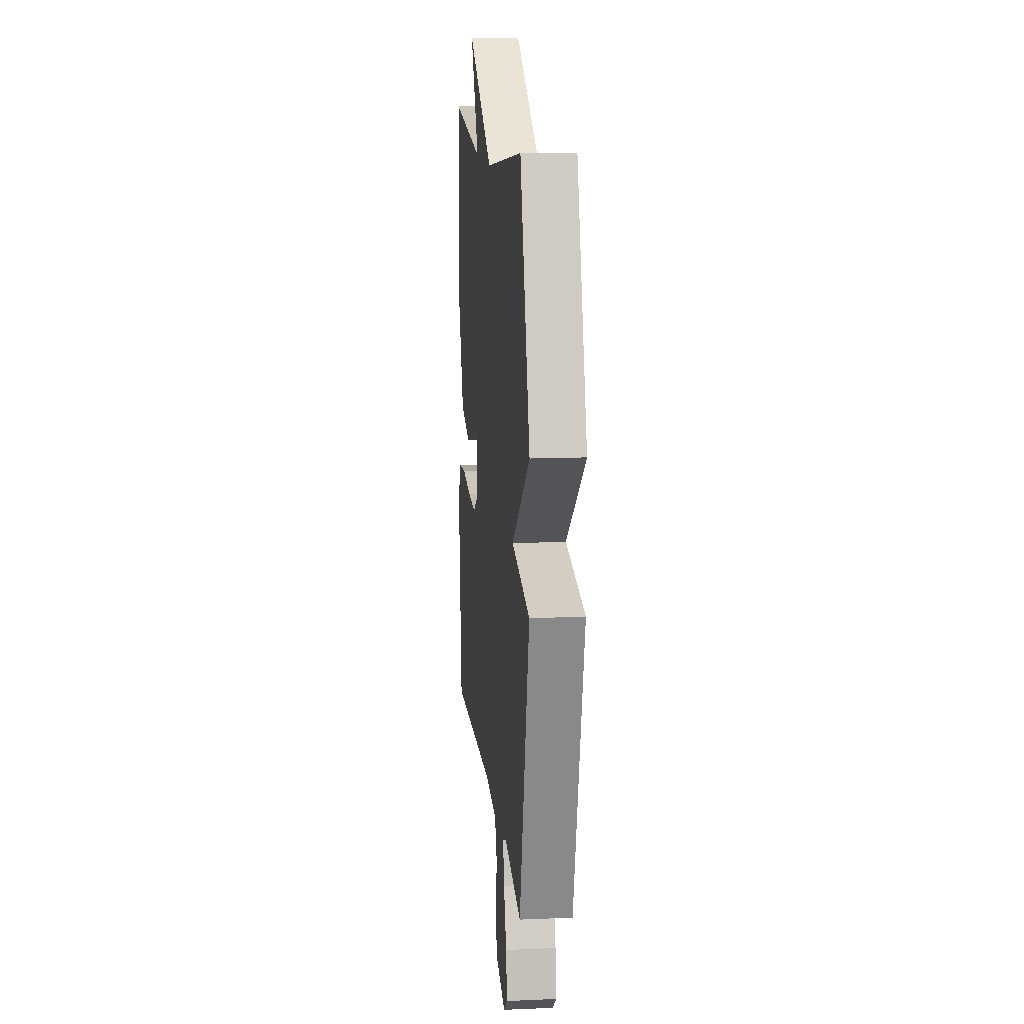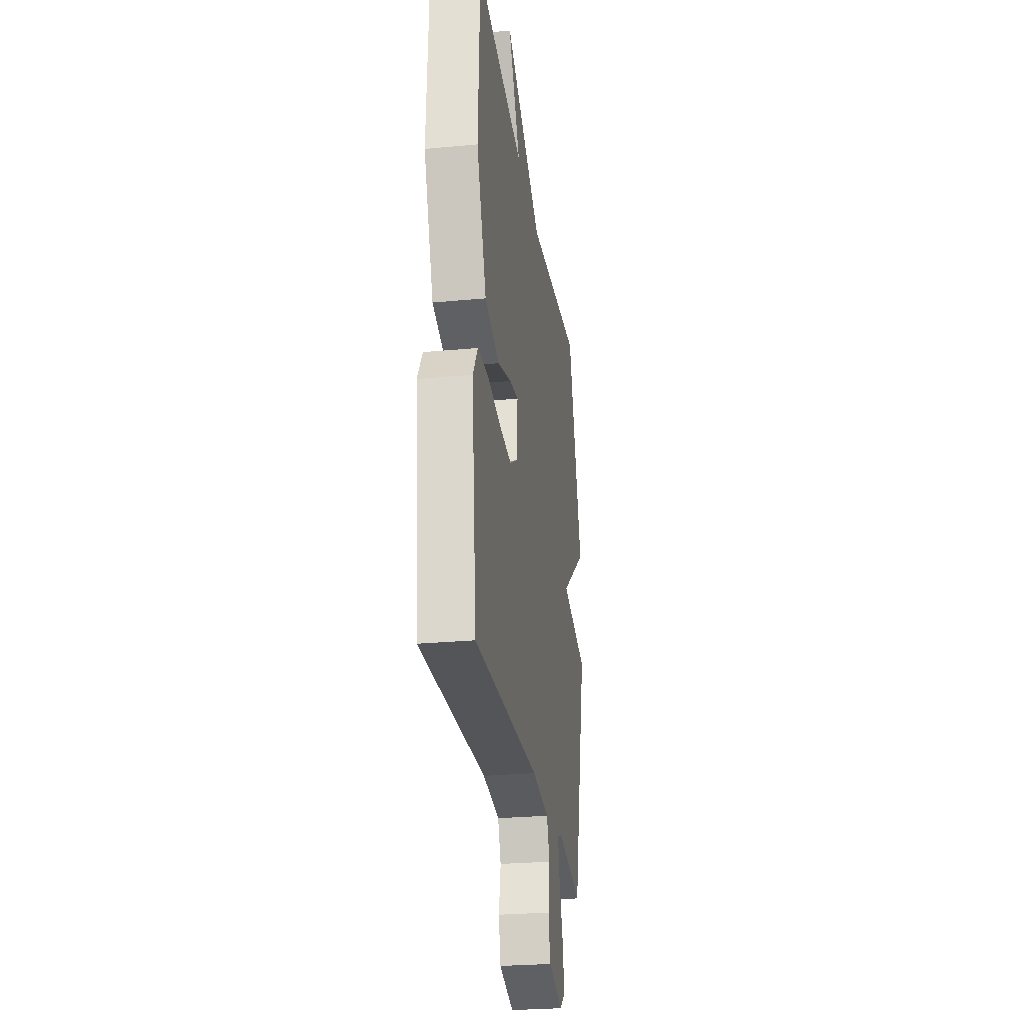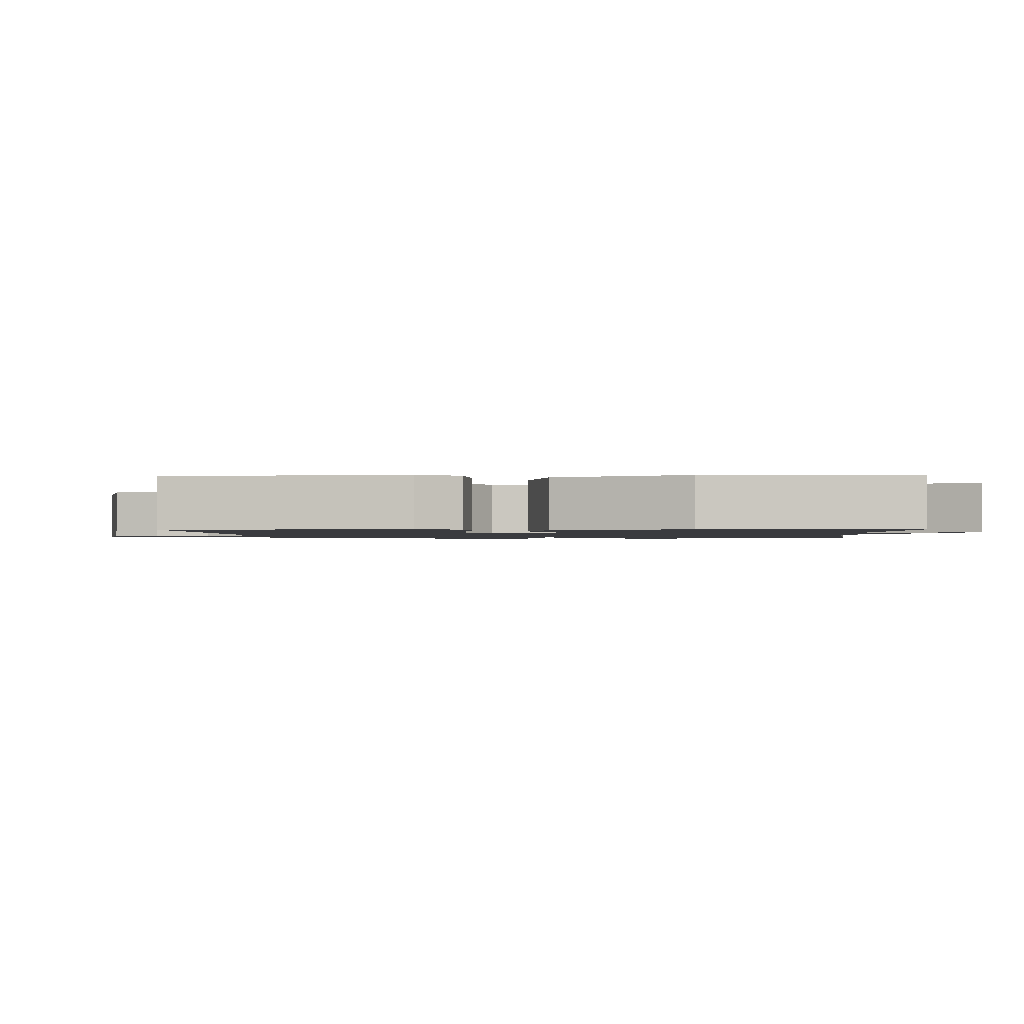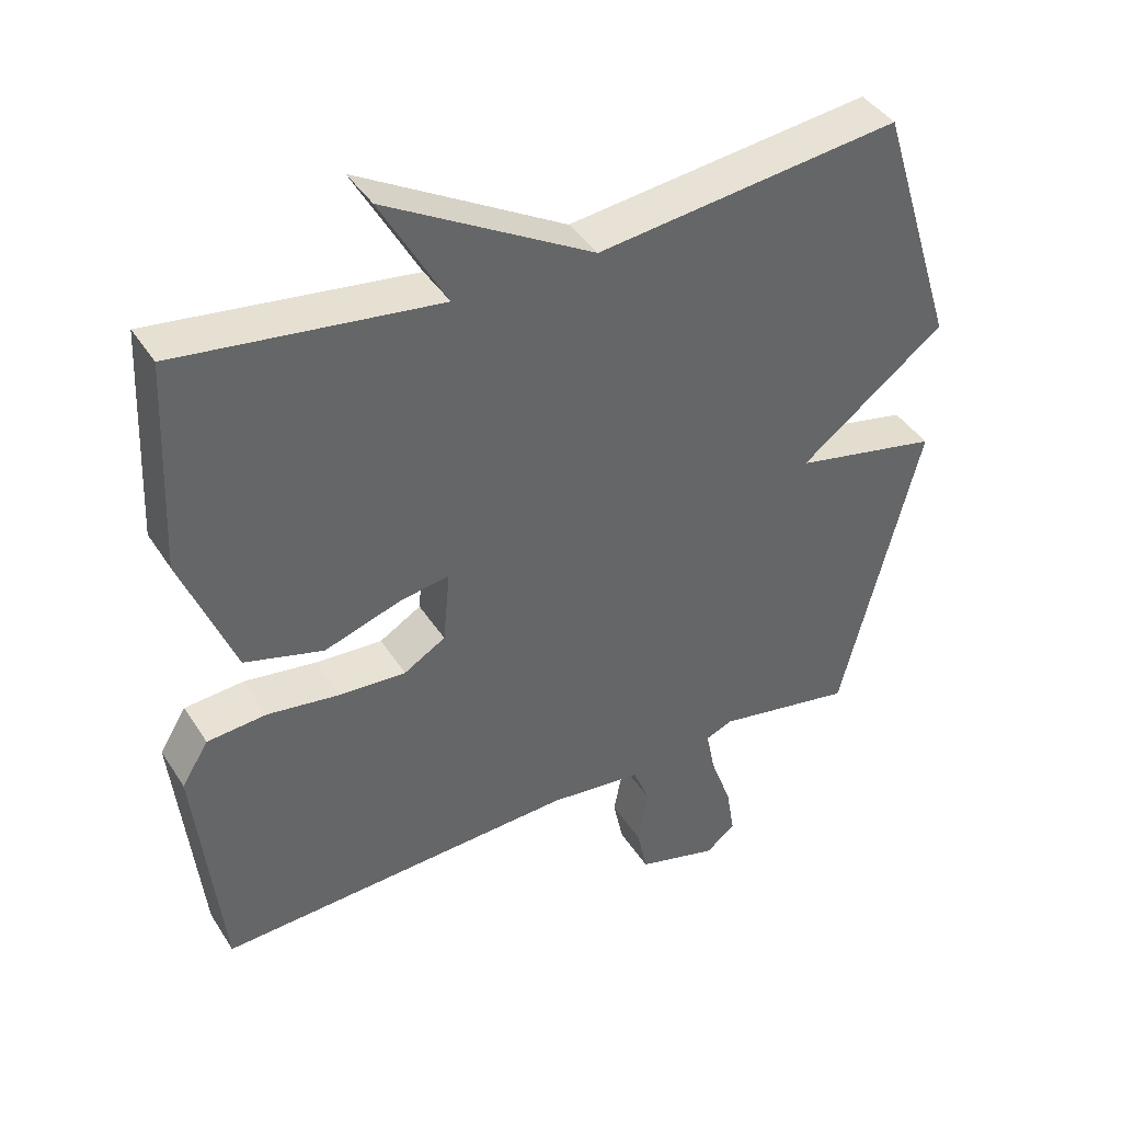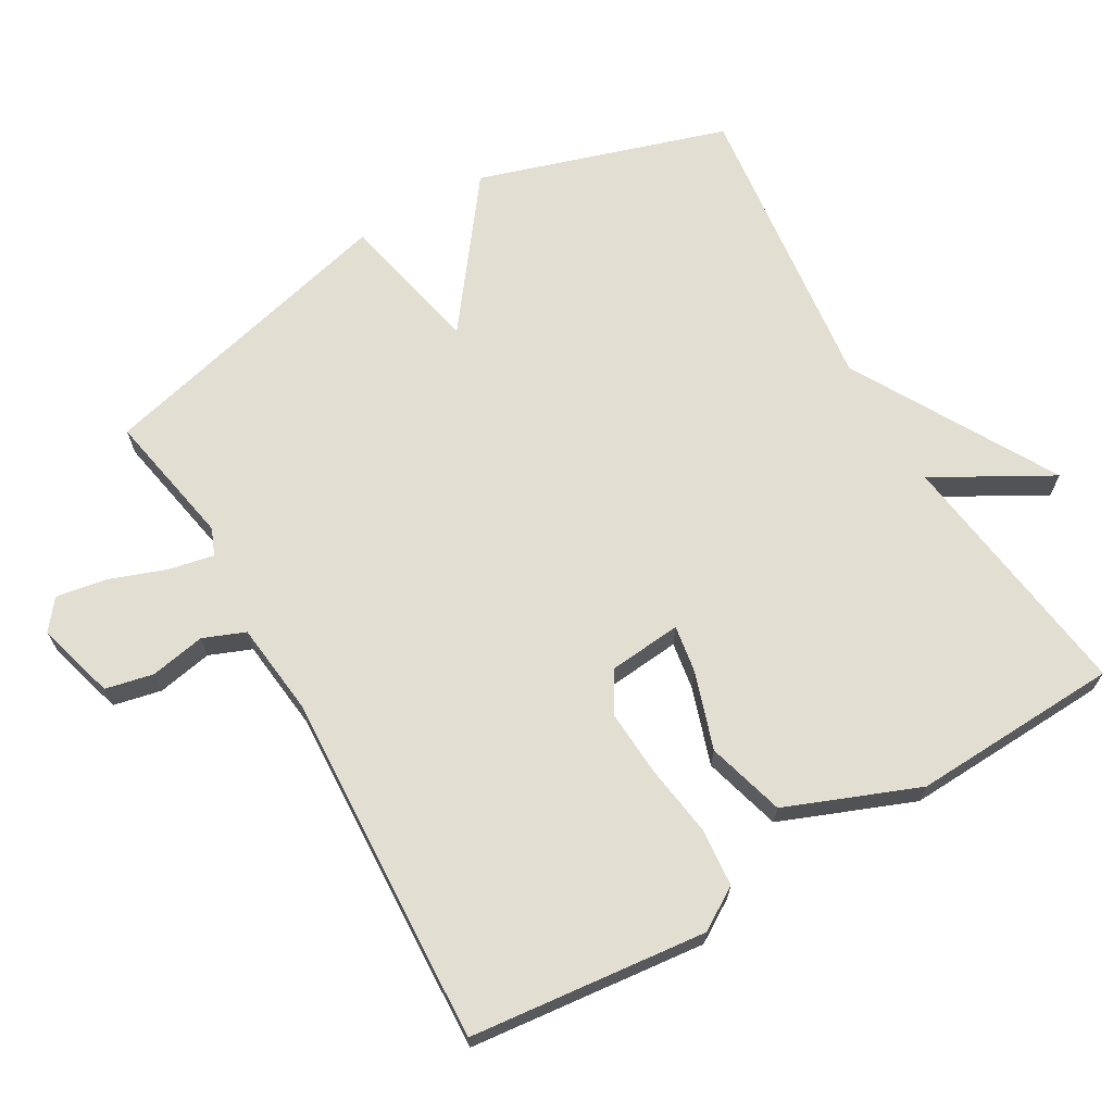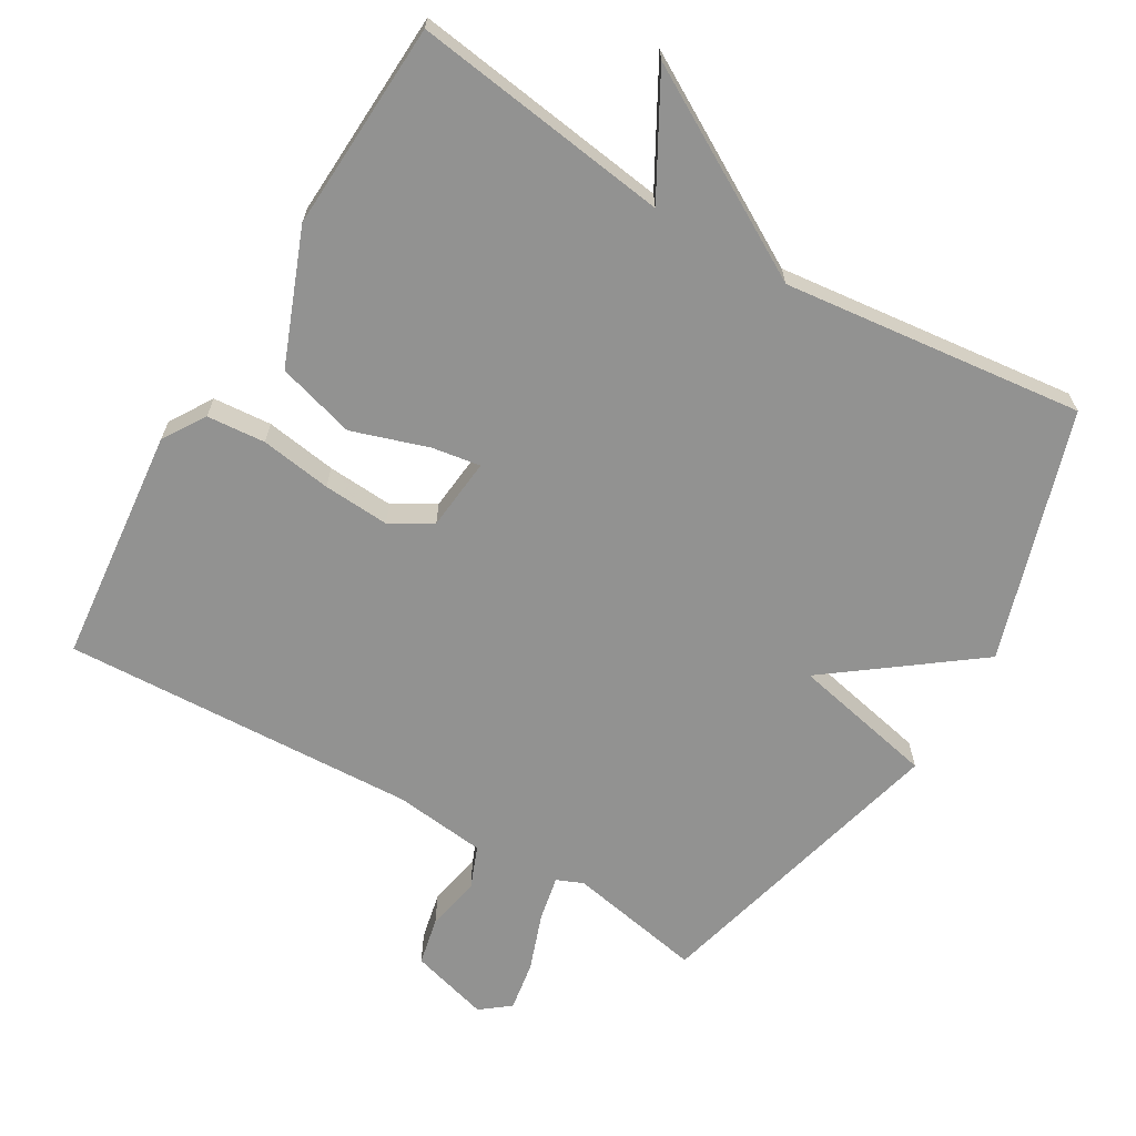
<metadata>
{"format":"obj","ext":"obj","renderer":"f3d","projection":"perspective","resolution":1024,"background":"white","views":[{"elev":13.1,"azim":84.4,"up":"+Z"},{"elev":-27.0,"azim":-81.7,"up":"+Z"},{"elev":-1.3,"azim":-87.7,"up":"+Y"},{"elev":41.4,"azim":-29.9,"up":"+Z"},{"elev":67.9,"azim":-120.0,"up":"+Y"},{"elev":-66.3,"azim":-30.6,"up":"+Y"}]}
</metadata>
<code>
v -0.5 0.07 -0.5
v -0.536 0.07 -0.16
v -0.498 0.07 -0.099
v -0.414 0.07 -0.092
v -0.312 0.07 -0.107
v -0.217 0.07 -0.113
v -0.158 0.07 -0.078
v -0.148 0.07 0.026
v -0.217 0.07 0.015
v -0.327 0.07 -0.021
v -0.439 0.07 0.011
v -0.514 0.07 0.201
v -0.5 0.07 0.5
v -0.131 0.07 0.45
v -0.224 0.07 0.617
v 0.069 0.07 0.45
v 0.5 0.07 0.5
v 0.612 0.07 0.143
v 0.405 0.07 -0.013
v 0.612 0.07 -0.057
v 0.5 0.07 -0.5
v 0.305 0.07 -0.463
v 0.267 0.07 -0.479
v 0.28 0.07 -0.543
v 0.31 0.07 -0.626
v 0.322 0.07 -0.698
v 0.28 0.07 -0.731
v 0.166 0.07 -0.699
v 0.151 0.07 -0.63
v 0.166 0.07 -0.551
v 0.142 0.07 -0.491
v 0.01 0.07 -0.476
v -0.5 0 -0.5
v -0.536 0 -0.16
v -0.498 0 -0.099
v -0.414 0 -0.092
v -0.312 0 -0.107
v -0.217 0 -0.113
v -0.158 0 -0.078
v -0.148 0 0.026
v -0.217 0 0.015
v -0.327 0 -0.021
v -0.439 0 0.011
v -0.514 0 0.201
v -0.5 0 0.5
v -0.131 0 0.45
v -0.224 0 0.617
v 0.069 0 0.45
v 0.5 0 0.5
v 0.612 0 0.143
v 0.405 0 -0.013
v 0.612 0 -0.057
v 0.5 0 -0.5
v 0.305 0 -0.463
v 0.267 0 -0.479
v 0.28 0 -0.543
v 0.31 0 -0.626
v 0.322 0 -0.698
v 0.28 0 -0.731
v 0.166 0 -0.699
v 0.151 0 -0.63
v 0.166 0 -0.551
v 0.142 0 -0.491
v 0.01 0 -0.476
f 28 29 30
f 27 28 30
f 26 27 30
f 25 26 30
f 24 25 30
f 23 24 30 31
f 22 23 31 32
f 19 20 21 22
f 16 17 18 19
f 14 15 16 19
f 14 19 22 32
f 12 13 14
f 11 12 14
f 10 11 14
f 9 10 14
f 8 9 14
f 3 4 5
f 2 3 5
f 1 2 5
f 32 1 5
f 32 5 6
f 8 14 32
f 7 8 32
f 6 7 32
f 62 61 60
f 62 60 59
f 62 59 58
f 62 58 57
f 62 57 56
f 63 62 56 55
f 64 63 55 54
f 54 53 52 51
f 51 50 49 48
f 51 48 47 46
f 64 54 51 46
f 46 45 44
f 46 44 43
f 46 43 42
f 46 42 41
f 46 41 40
f 37 36 35
f 37 35 34
f 37 34 33
f 37 33 64
f 38 37 64
f 64 46 40
f 64 40 39
f 64 39 38
f 1 33 34 2
f 2 34 35 3
f 3 35 36 4
f 4 36 37 5
f 5 37 38 6
f 6 38 39 7
f 7 39 40 8
f 8 40 41 9
f 9 41 42 10
f 10 42 43 11
f 11 43 44 12
f 12 44 45 13
f 13 45 46 14
f 14 46 47 15
f 15 47 48 16
f 16 48 49 17
f 17 49 50 18
f 18 50 51 19
f 19 51 52 20
f 20 52 53 21
f 21 53 54 22
f 22 54 55 23
f 23 55 56 24
f 24 56 57 25
f 25 57 58 26
f 26 58 59 27
f 27 59 60 28
f 28 60 61 29
f 29 61 62 30
f 30 62 63 31
f 31 63 64 32
f 32 64 33 1

</code>
